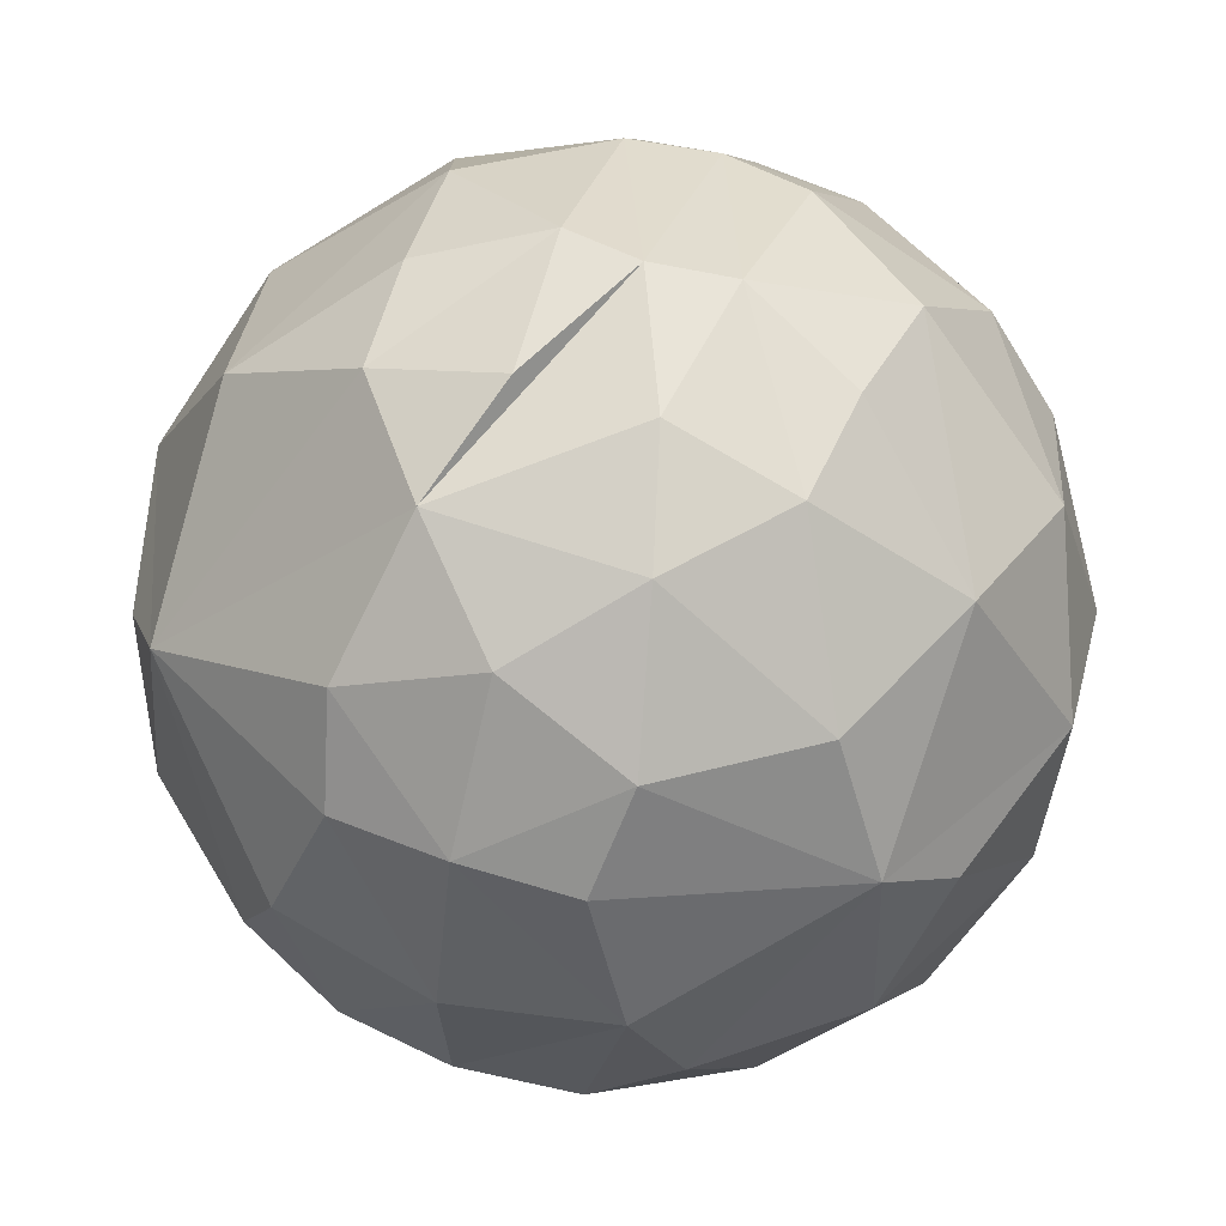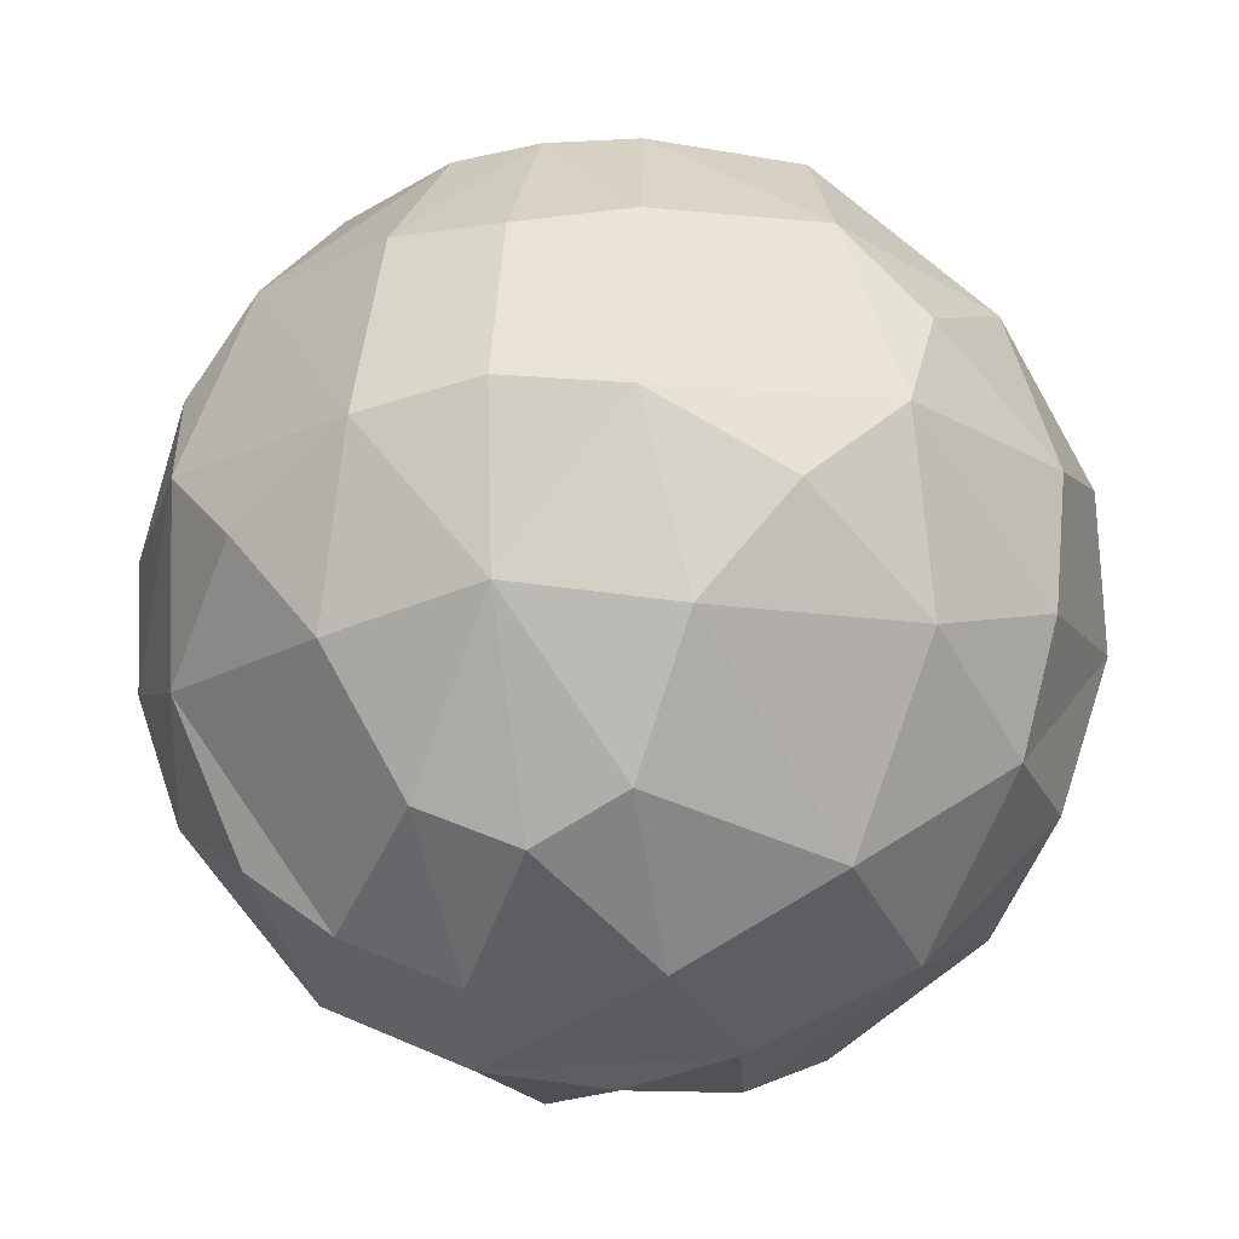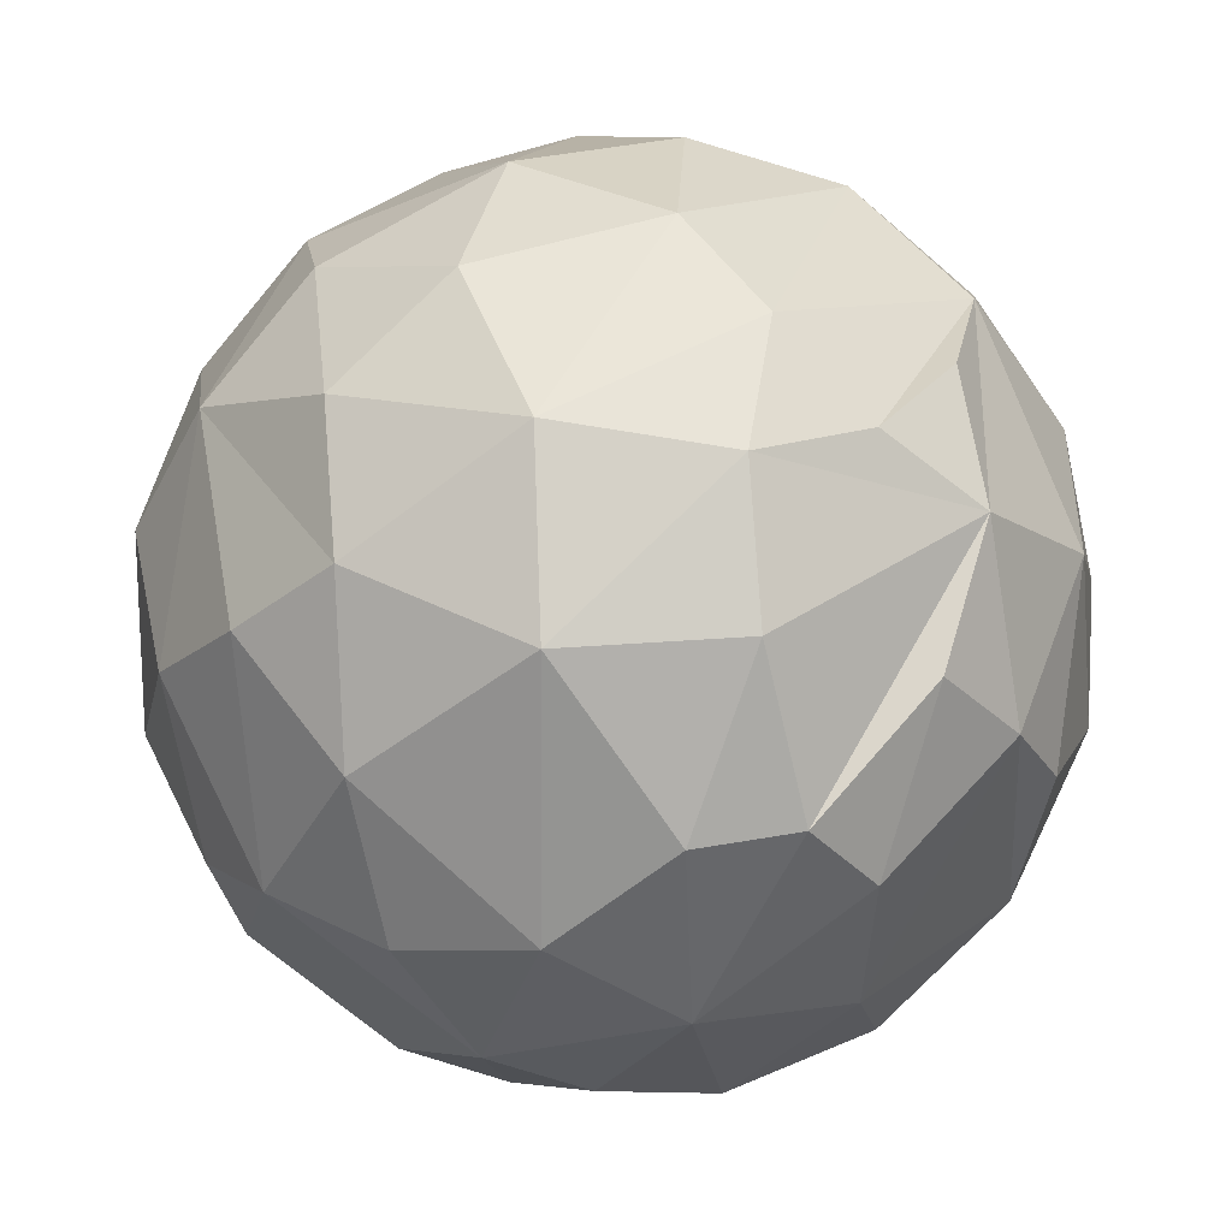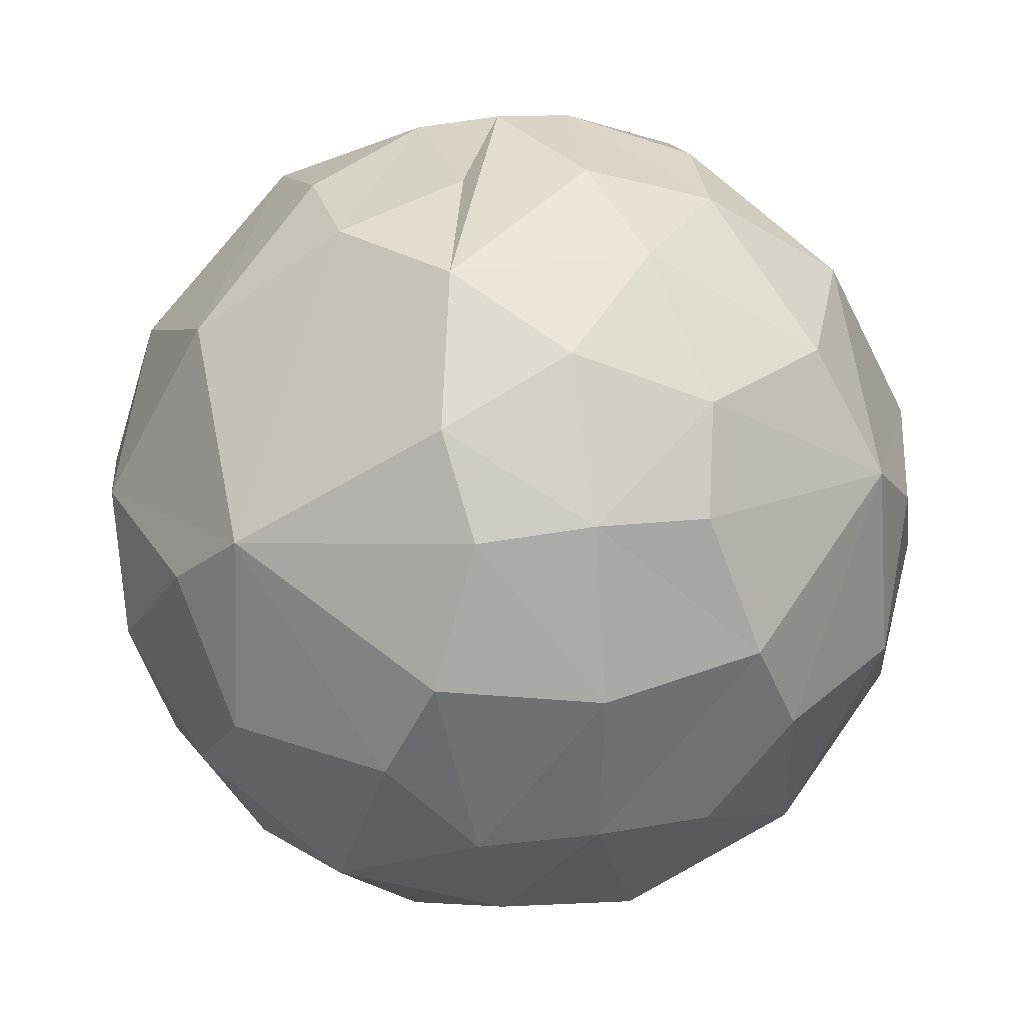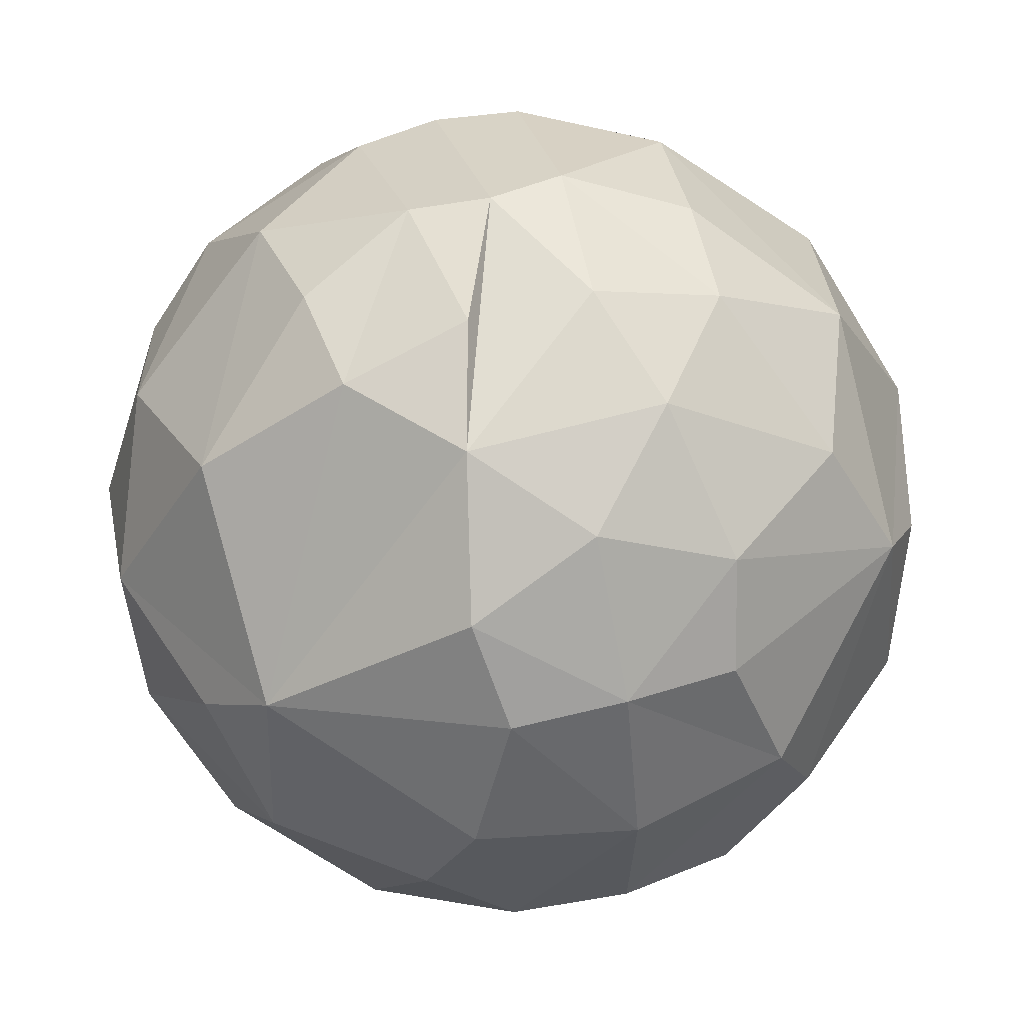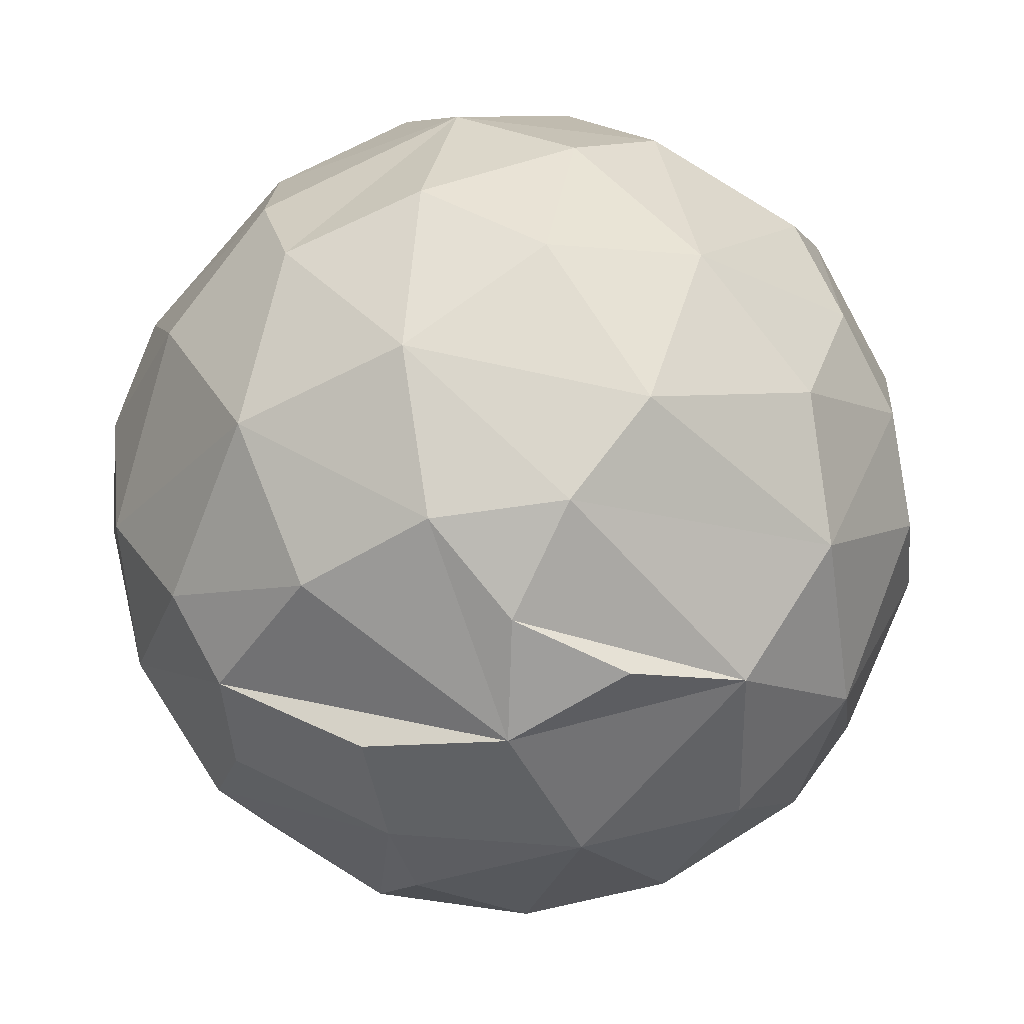
<metadata>
{"format":"obj","ext":"obj","renderer":"f3d","projection":"perspective","resolution":1024,"background":"white","views":[{"elev":58.6,"azim":19.9,"up":"+Y"},{"elev":-22.0,"azim":-166.2,"up":"+Y"},{"elev":-23.5,"azim":-29.0,"up":"+Z"},{"elev":30.9,"azim":-11.8,"up":"+Y"},{"elev":54.9,"azim":-16.7,"up":"+Y"},{"elev":-76.5,"azim":-71.1,"up":"+Y"}]}
</metadata>
<code>
o Sphere
v 0 0.7728 -0.6431
v 0 0.4579 -0.8939
v 0 0.08814 -0.9998
v 0 -0.2989 -0.9599
v 0.1984 0.7734 -0.6122
v 0.2499 0.4819 -0.8489
v 0.2729 0.04832 -0.9783
v 0.3515 -0.3475 -0.8801
v 0.2096 -0.6387 -0.7505
v 0.7272 0.09258 -0.7006
v 0.1959 -0.8951 -0.4209
v 0.5478 -0.1063 -0.8456
v 0.4462 -0.7843 -0.4508
v 0.587 0.5117 -0.6455
v 0.7594 0.3184 -0.5791
v 0.7455 -0.3167 -0.6008
v 0.492 0.7893 -0.4038
v 0.6362 -0.6413 -0.455
v 0.1813 0.9697 -0.2131
v 0.8509 0.4683 -0.2686
v 0.962 0.1076 -0.2831
v 0.9371 -0.1967 -0.3023
v 0.8519 -0.4754 -0.2554
v 0.4576 0.8946 -0.09518
v 0.6135 -0.8011 -0.04265
v 0.9925 0.2118 0.05939
v 0.8854 -0.4754 0.08431
v 0.2653 -0.9707 -0.1001
v 0.7653 0.656 0.1211
v 0.9877 -0.1003 0.1986
v 0.4352 0.8943 0.1687
v 0.8764 0.1967 0.4489
v 0.8484 -0.3167 0.4439
v 0.7007 -0.6518 0.3205
v 0.6132 0.6387 0.4809
v 0.7516 0.3583 0.5913
v 0.7804 -0.1076 0.6297
v 0.5532 -0.5636 0.6393
v 0 -1 0
v 0.3678 0.1391 0.937
v 0.4741 -0.09905 0.8857
v 0.2058 -0.969 0.2018
v 0.1432 0.9822 0.1432
v 0.2273 0.8899 0.419
v 0.303 0.6566 0.7064
v 0.2603 0.4555 0.8609
v 0.2698 -0.3167 0.9187
v 0 0.7752 0.6361
v 0 0.4805 0.8831
v 0 0.09853 0.9996
v 0 -0.2918 0.9612
v 0.1454 -0.7101 0.7111
v 0.34 -0.8533 0.4343
v -0.2603 0.4555 0.8609
v -0.2698 -0.3167 0.9187
v -0.1854 -0.6199 0.7756
v -0.303 0.6566 0.7064
v -0.3678 0.1391 0.937
v -0.4741 -0.09905 0.8857
v 0 0.9999 -0.1685
v -0.2273 0.8899 0.419
v -0.5532 -0.5636 0.6393
v -0.7804 -0.1076 0.6297
v -0.7516 0.3583 0.5913
v -0.8764 0.1967 0.4489
v -0.8484 -0.3167 0.4439
v -0.7007 -0.6518 0.3205
v -0.34 -0.8533 0.4343
v -0.1432 0.9822 0.1432
v -0.4352 0.8943 0.1687
v -0.9925 0.2118 0.05939
v -0.9877 -0.1003 0.1986
v -0.8854 -0.4754 0.08431
v -0.7653 0.656 0.1211
v -0.2058 -0.969 0.2018
v -0.8509 0.4683 -0.2686
v -0.962 0.1076 -0.2831
v -0.9371 -0.1967 -0.3023
v -0.8519 -0.4754 -0.2554
v -0.6135 -0.8011 -0.04265
v -0.4576 0.8946 -0.09518
v -0.7594 0.3184 -0.5791
v -0.7455 -0.3167 -0.6008
v -0.492 0.7893 -0.4038
v -0.587 0.5117 -0.6455
v -0.7272 0.09258 -0.7006
v -0.5528 -0.7221 -0.4553
v -0.2653 -0.9707 -0.1001
v -0.5478 -0.1063 -0.8456
v -0.1813 0.9697 -0.2131
v -0.1984 0.7734 -0.6122
v -0.2499 0.4819 -0.8489
v -0.2729 0.04832 -0.9783
v -0.3515 -0.3475 -0.8801
v -0.2096 -0.6387 -0.7505
v -0.1959 -0.8951 -0.4209
v 0 -0.7253 -0.7042
f 3 7 4
f 1 19 5
f 4 9 97
f 1 6 2
f 97 11 28
f 2 7 3
f 7 12 8
f 9 8 13
f 5 14 6
f 7 14 10
f 19 17 5
f 12 16 8
f 13 16 18
f 11 13 28
f 10 16 12
f 10 22 16
f 14 17 20
f 18 25 13
f 14 20 15
f 15 20 21
f 15 21 10
f 39 28 42
f 17 24 29
f 18 23 25
f 22 26 30
f 19 31 24
f 22 27 23
f 19 60 43
f 27 34 25
f 30 33 27
f 27 33 34
f 34 53 25
f 29 36 26
f 28 53 42
f 26 36 32
f 32 37 30
f 31 35 29
f 37 38 33
f 33 38 34
f 43 44 31
f 36 41 37
f 35 44 45
f 38 47 52
f 45 46 36
f 41 47 38
f 45 49 46
f 40 49 50
f 43 60 61
f 39 42 53
f 40 51 47
f 43 61 44
f 44 61 48
f 52 51 56
f 61 60 69
f 39 53 75
f 50 55 51
f 48 61 57
f 49 57 54
f 52 75 53
f 50 54 58
f 59 62 55
f 57 64 54
f 59 64 63
f 57 61 64
f 69 70 61
f 63 66 62
f 62 66 67
f 65 72 63
f 64 70 74
f 67 80 68
f 74 71 64
f 75 80 88
f 69 60 90
f 73 80 67
f 74 76 71
f 71 76 77
f 72 77 78
f 70 90 81
f 72 79 73
f 39 75 88
f 79 87 80
f 79 83 87
f 76 84 85
f 78 86 83
f 78 83 79
f 83 86 89
f 87 96 88
f 89 94 83
f 84 90 91
f 94 95 87
f 85 91 92
f 86 92 93
f 89 93 94
f 39 88 28
f 93 4 94
f 91 60 1
f 95 4 97
f 92 1 2
f 95 97 96
f 93 2 3
f 96 28 88
f 4 7 8
f 1 60 19
f 4 8 9
f 1 5 6
f 97 9 11
f 2 6 7
f 5 17 14
f 9 13 11
f 7 6 14
f 7 10 12
f 13 8 16
f 14 15 10
f 19 24 17
f 10 21 22
f 16 22 23
f 18 16 23
f 28 13 25
f 17 29 20
f 22 21 26
f 22 30 27
f 23 27 25
f 20 29 26
f 21 20 26
f 31 19 43
f 24 31 29
f 28 25 53
f 26 32 30
f 29 35 36
f 33 30 37
f 31 44 35
f 53 34 38
f 32 36 37
f 36 40 41
f 37 41 38
f 35 45 36
f 53 38 52
f 40 36 46
f 41 40 47
f 45 44 48
f 45 48 49
f 40 46 49
f 40 50 51
f 52 47 51
f 50 58 55
f 56 51 55
f 49 48 57
f 52 56 68
f 52 68 75
f 50 49 54
f 55 58 59
f 56 55 62
f 68 56 62
f 58 54 64
f 59 58 64
f 59 63 62
f 64 61 70
f 62 67 68
f 64 65 63
f 63 72 66
f 66 72 73
f 67 66 73
f 75 68 80
f 65 64 71
f 65 71 72
f 70 69 90
f 74 70 81
f 73 79 80
f 72 71 77
f 72 78 79
f 74 81 84
f 74 84 76
f 76 85 82
f 88 80 87
f 77 76 82
f 77 82 86
f 78 77 86
f 81 90 84
f 86 82 85
f 87 83 94
f 86 93 89
f 85 84 91
f 87 95 96
f 86 85 92
f 93 3 4
f 91 90 60
f 95 94 4
f 92 91 1
f 96 97 28
f 93 92 2

</code>
